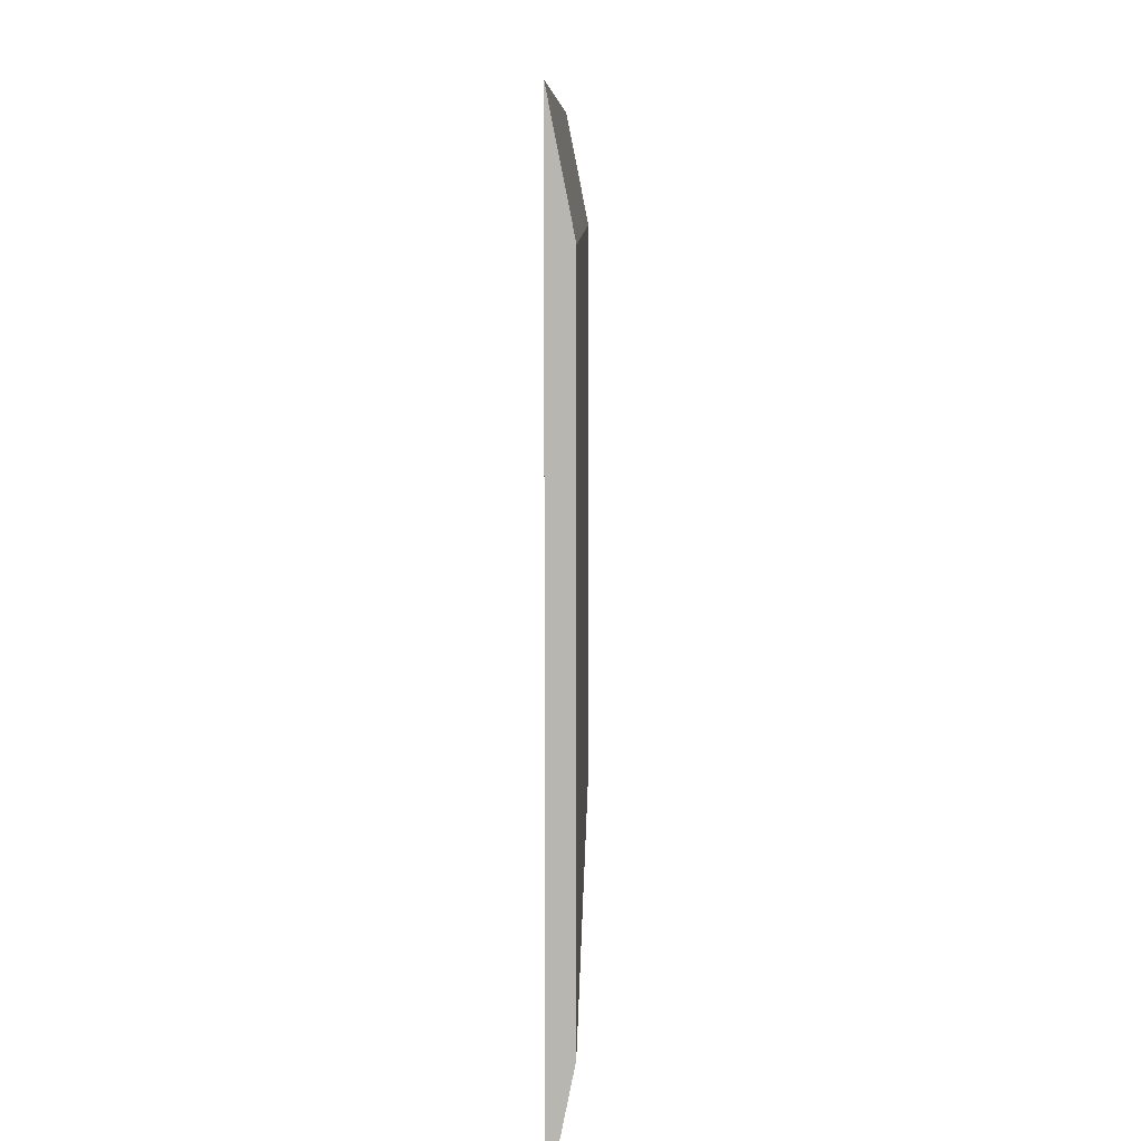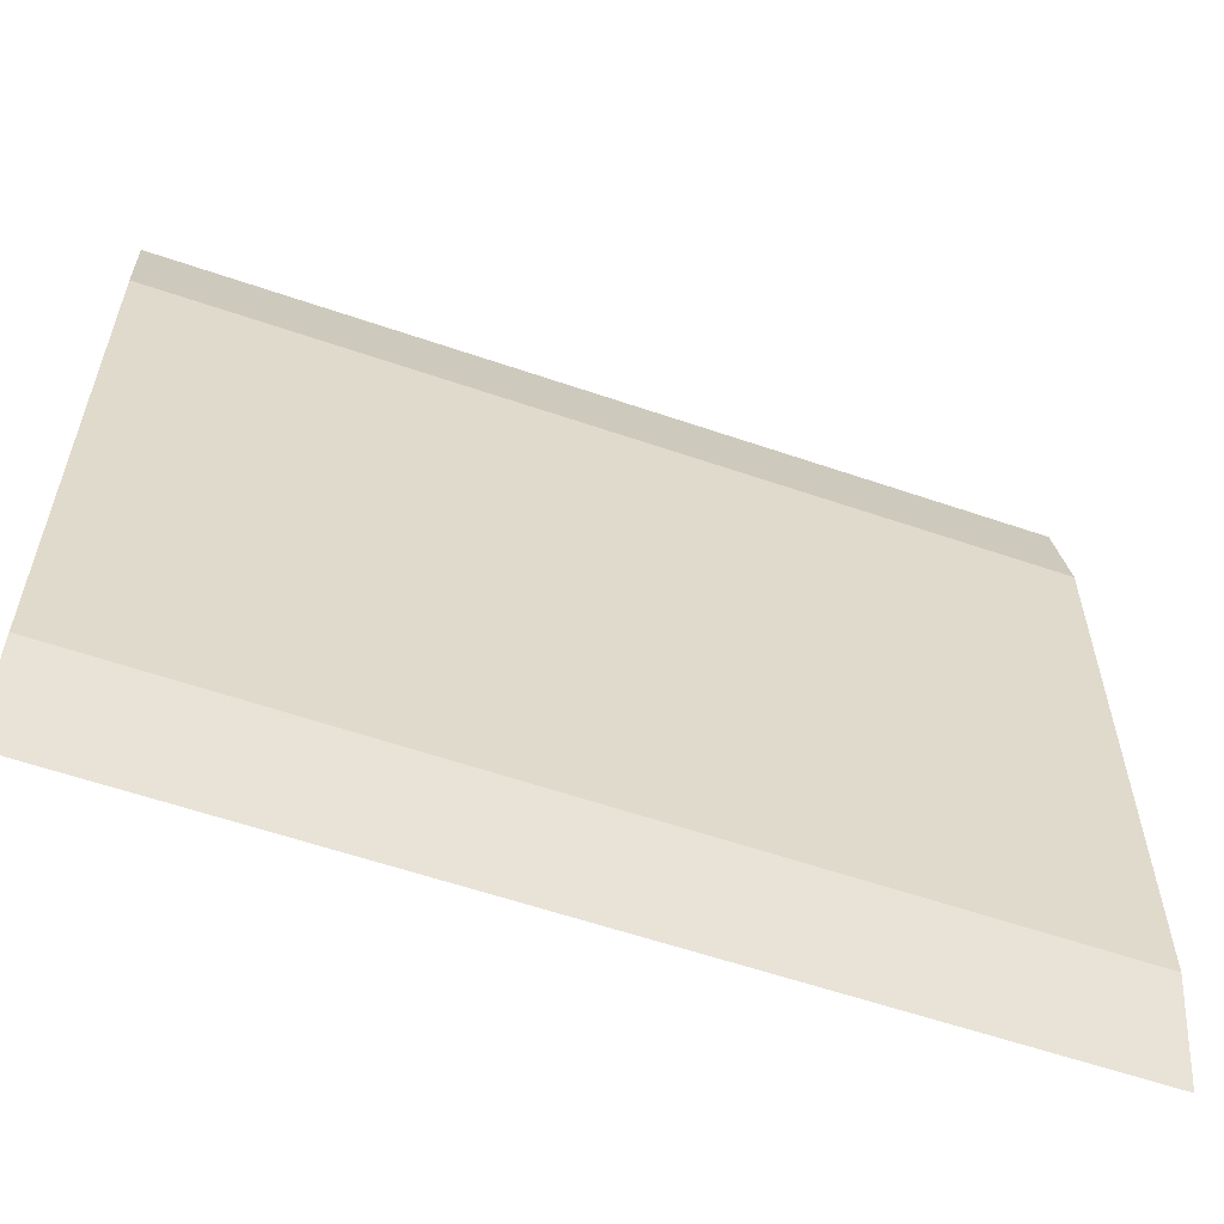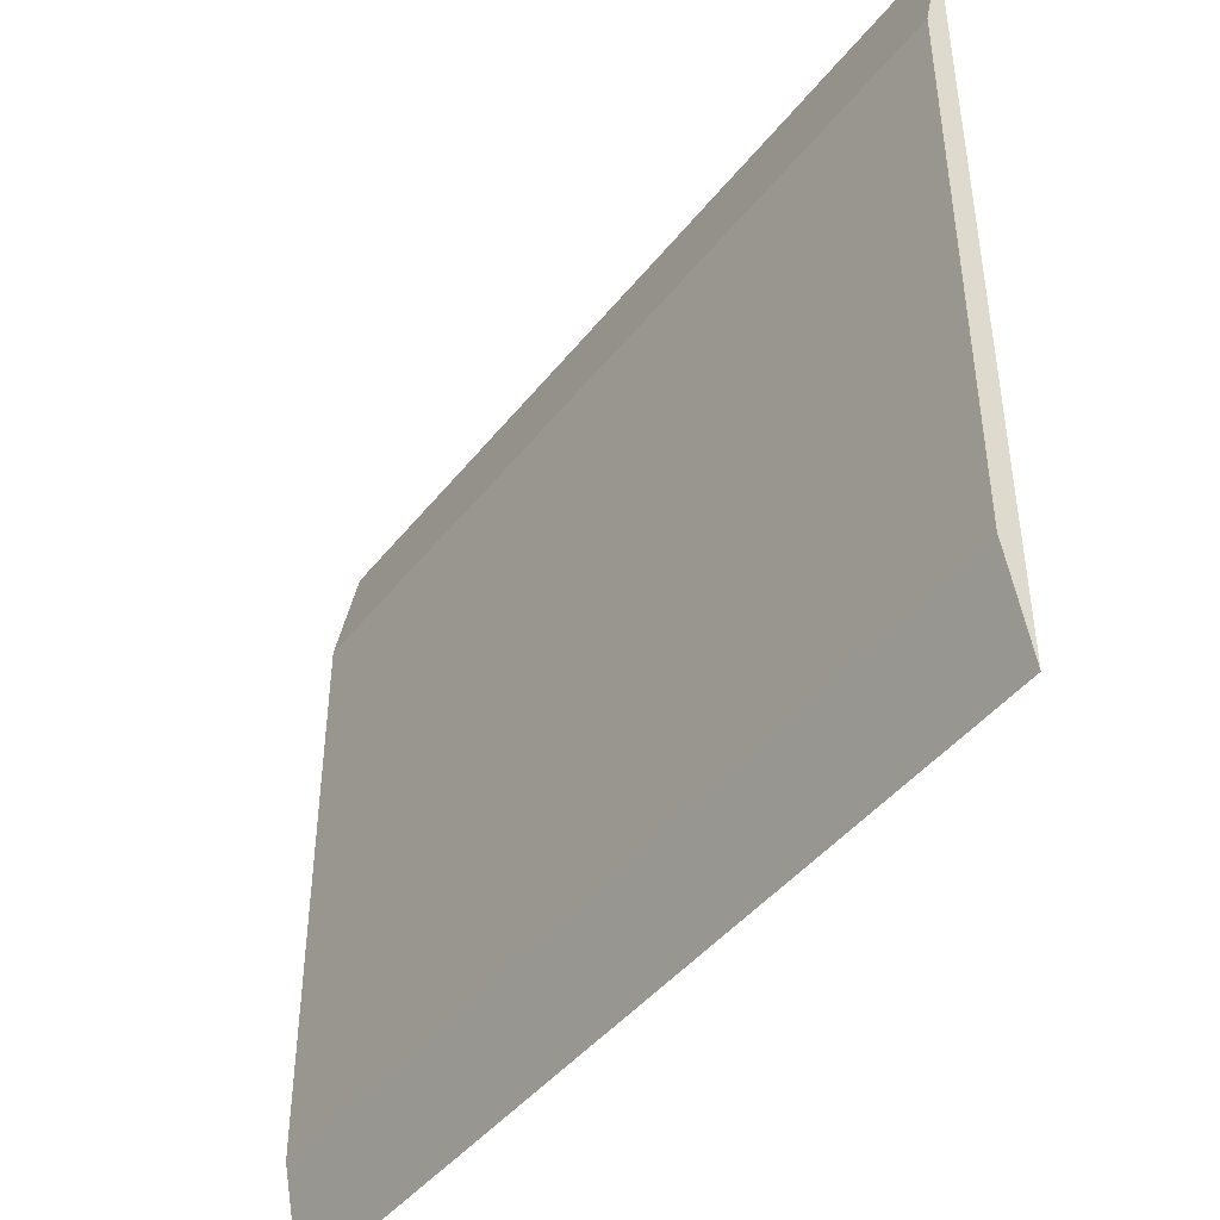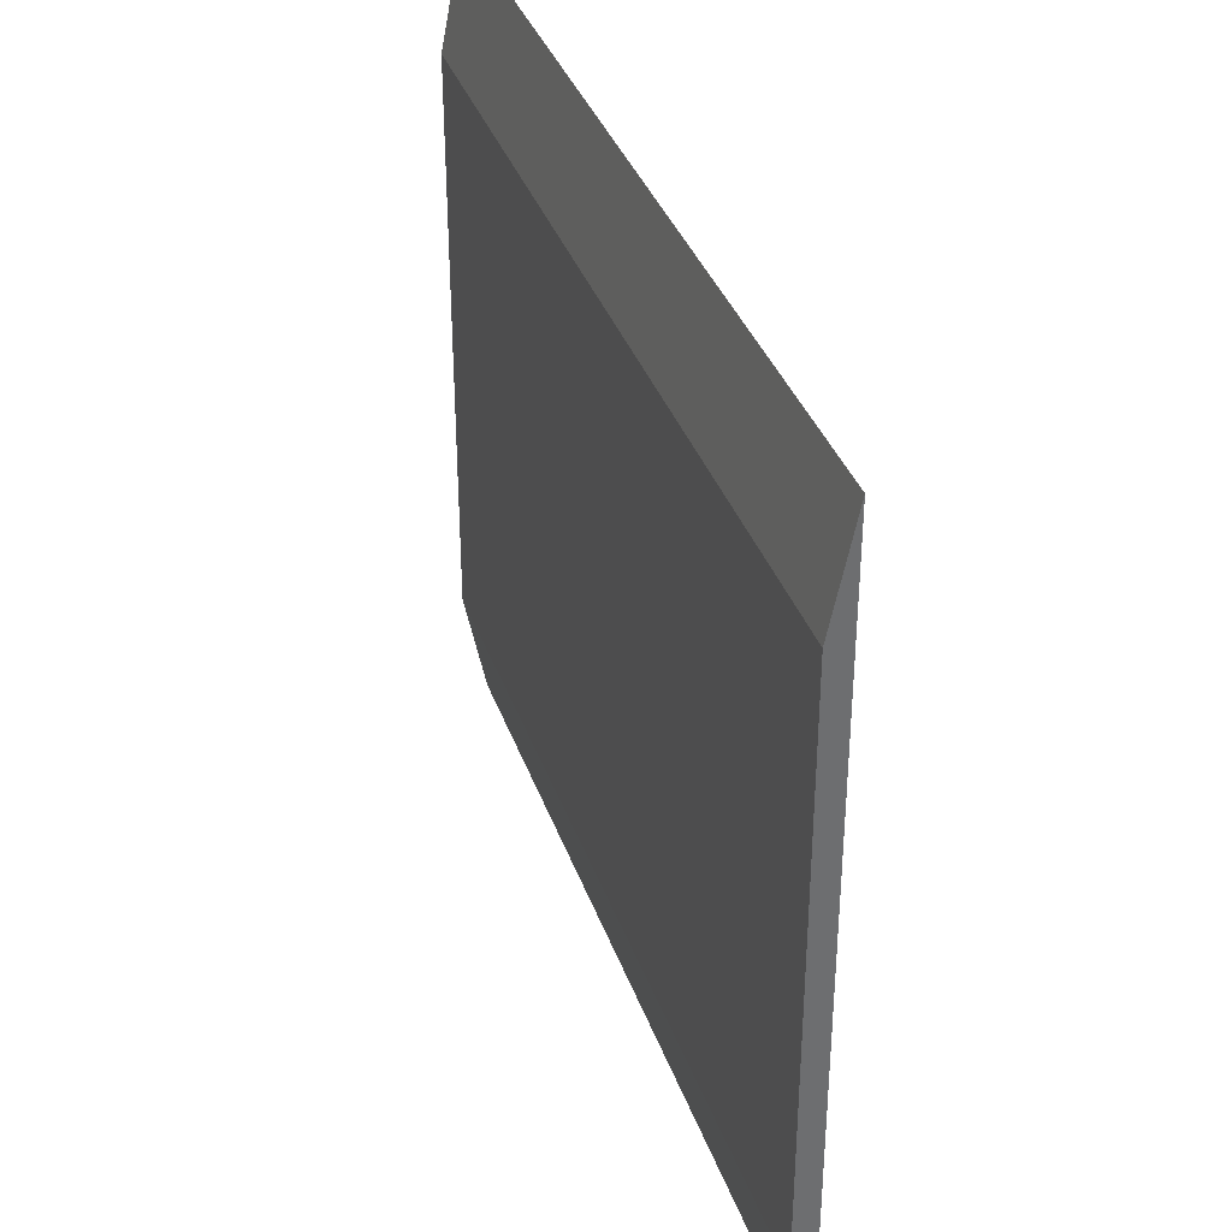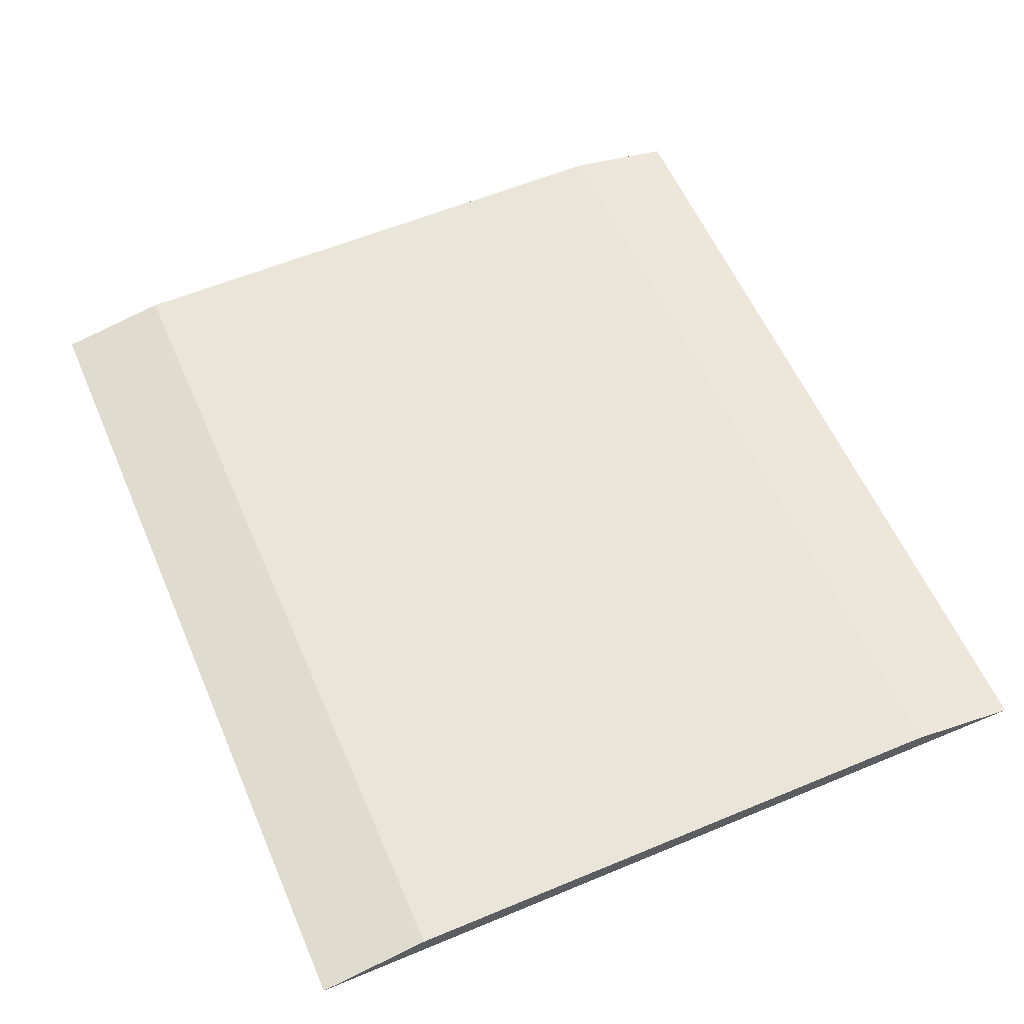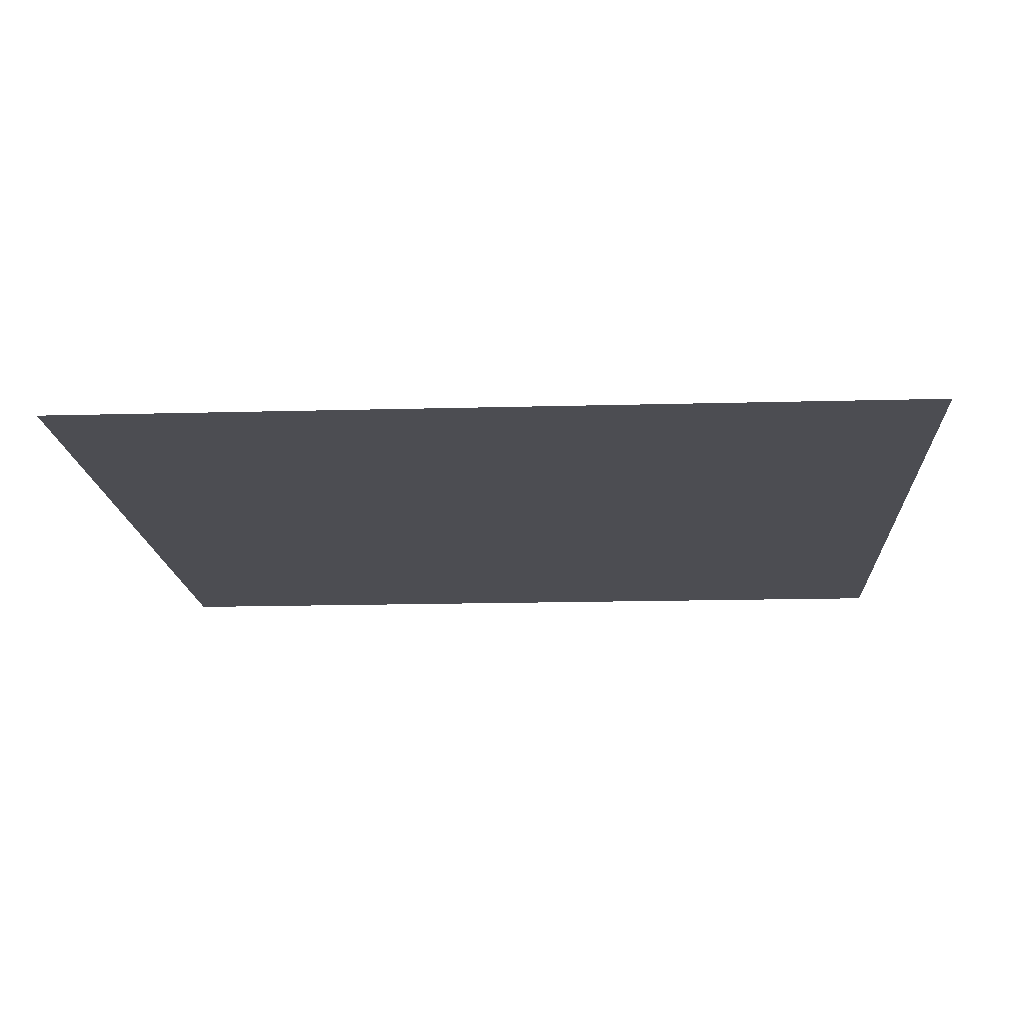
<metadata>
{"format":"obj","ext":"obj","renderer":"f3d","projection":"perspective","resolution":1024,"background":"white","views":[{"elev":8.2,"azim":90.9,"up":"+Z"},{"elev":-58.8,"azim":160.5,"up":"+Z"},{"elev":-44.3,"azim":-125.5,"up":"+Z"},{"elev":36.4,"azim":-108.2,"up":"+Z"},{"elev":58.2,"azim":-113.3,"up":"+Y"},{"elev":-16.3,"azim":3.2,"up":"+Y"}]}
</metadata>
<code>
o driveway_long.014
v -3.181 -0.03408 -1.766
v -3.181 -0.03408 -2.206
v -3.181 -0.02186 -1.827
v -3.181 -0.02186 -2.145
v -2.692 -0.02186 -2.145
v -2.692 -0.02186 -1.827
v -2.692 -0.03408 -2.206
v -2.692 -0.03408 -1.766
f 3 2 1
f 2 3 4
f 3 5 4
f 5 3 6
f 5 8 7
f 8 5 6
f 8 2 7
f 2 8 1
f 4 7 2
f 7 4 5
f 1 6 3
f 6 1 8

</code>
